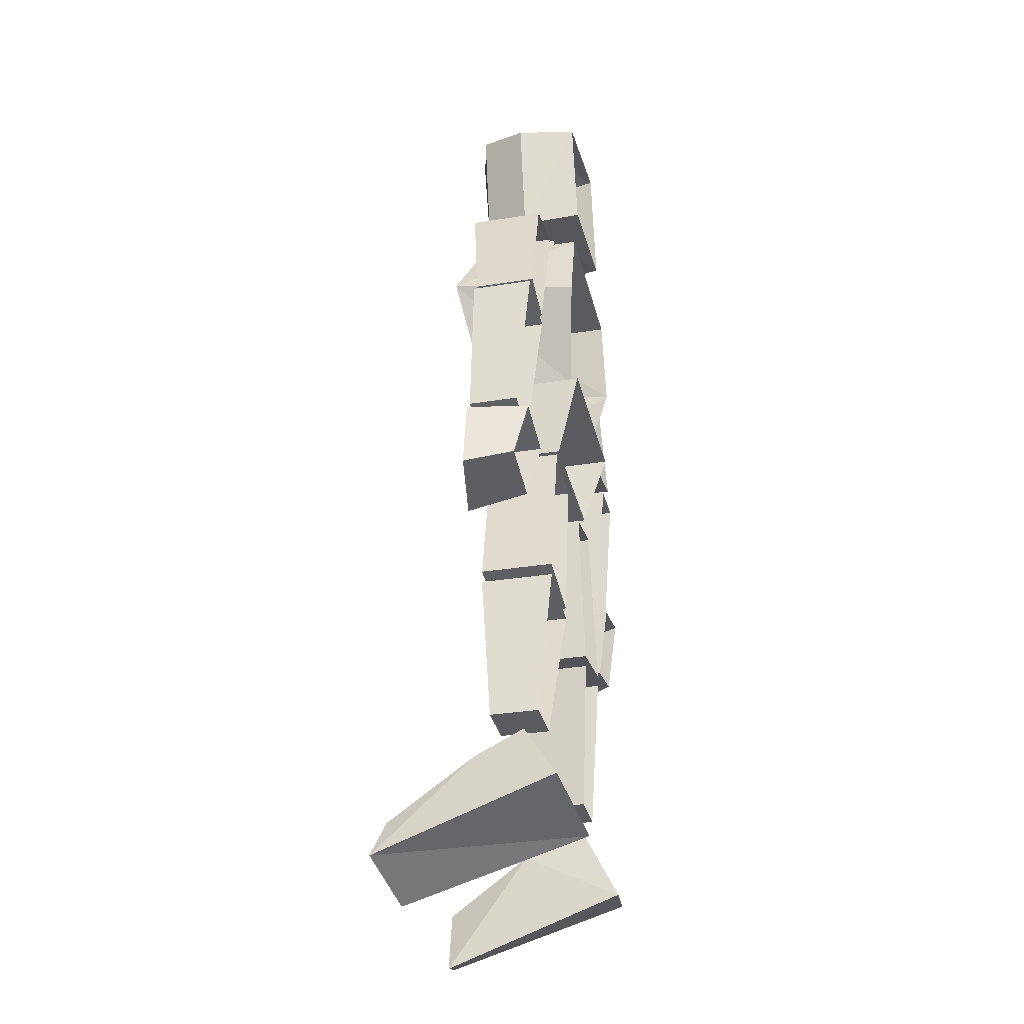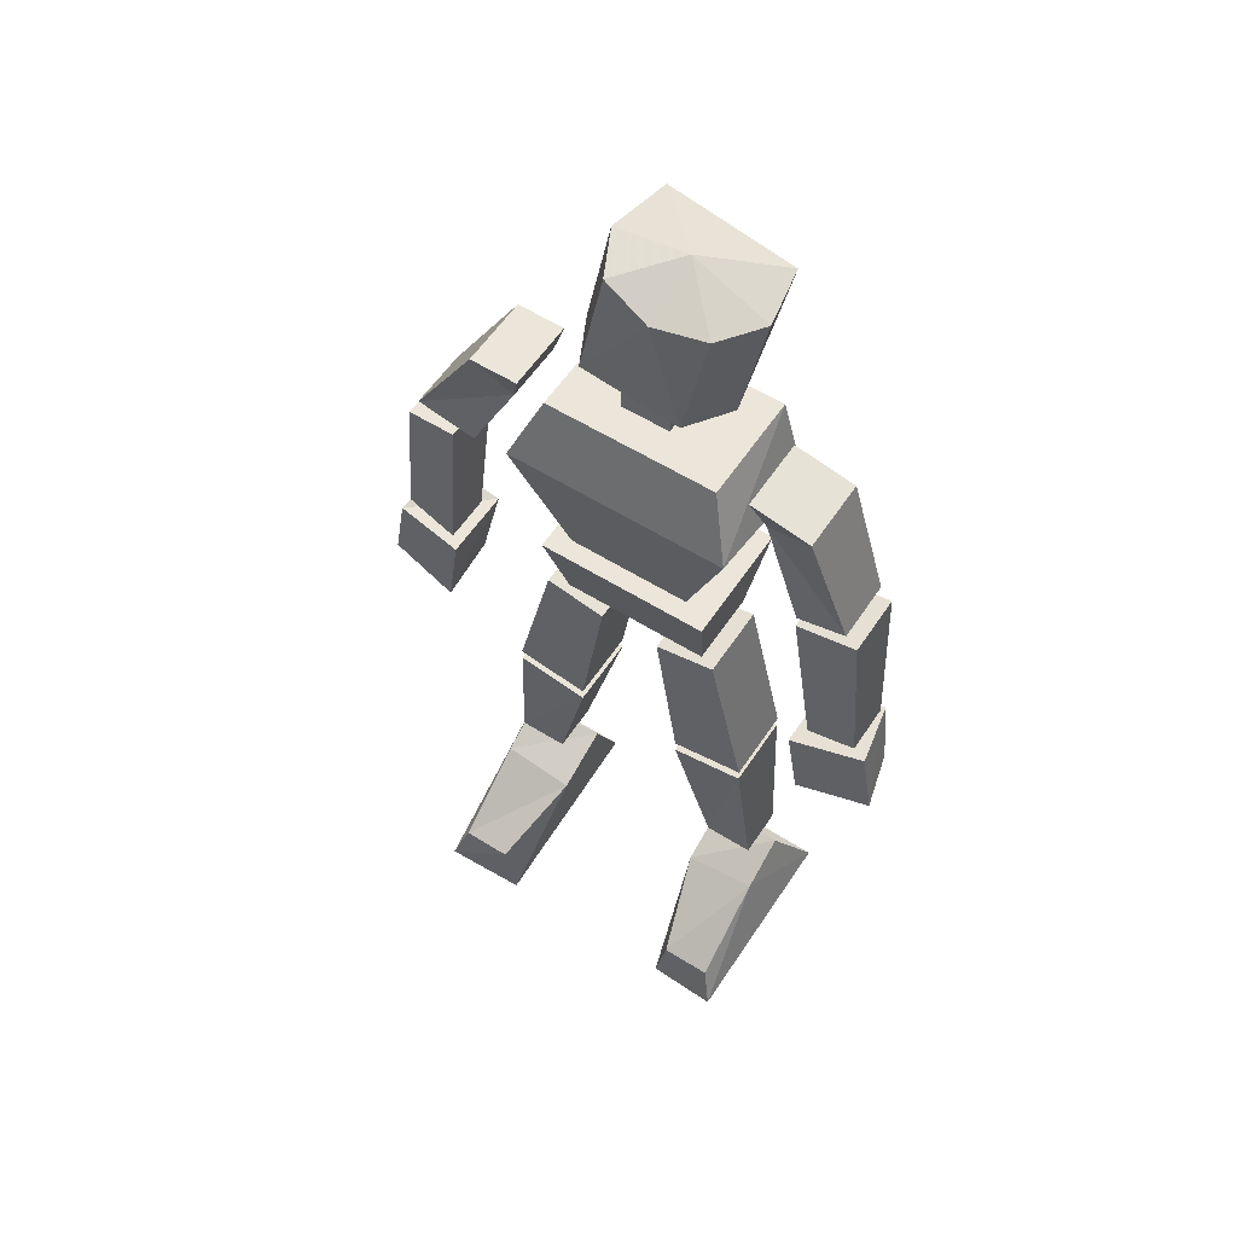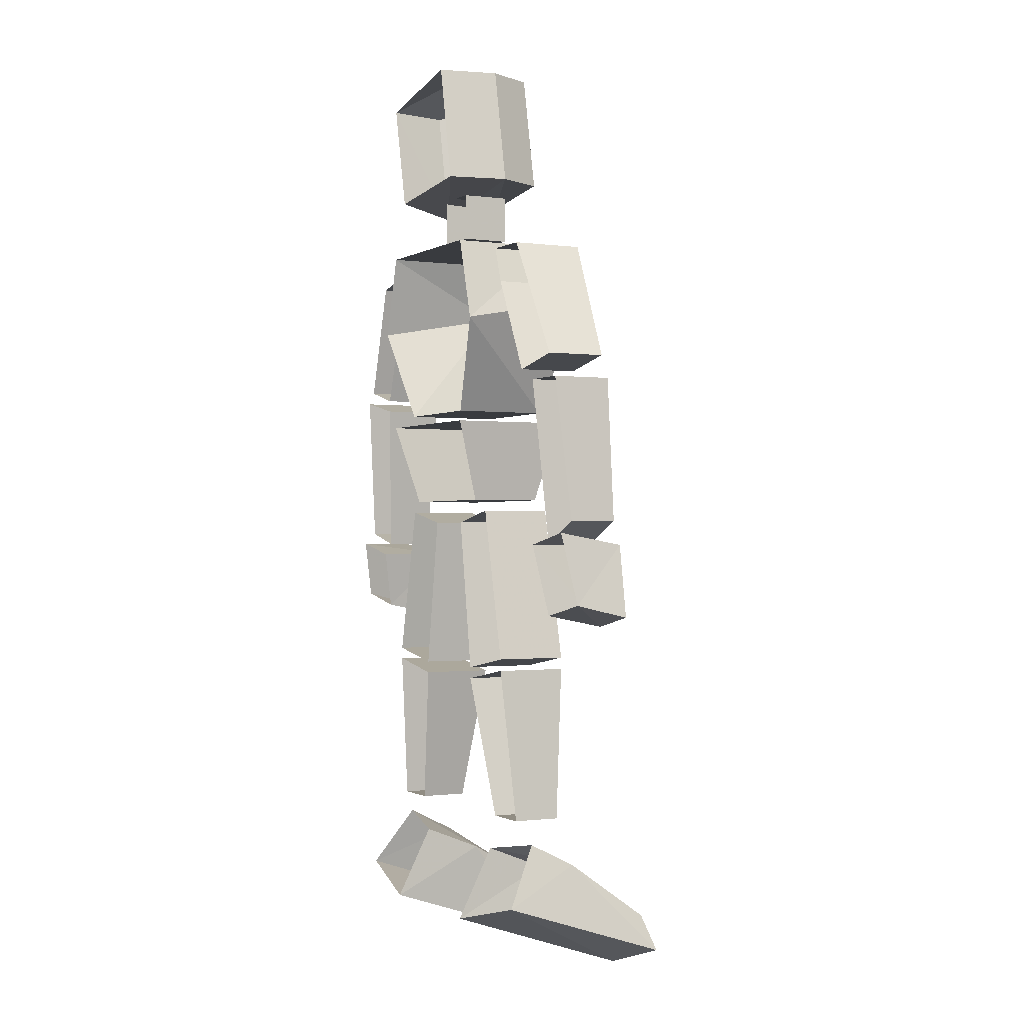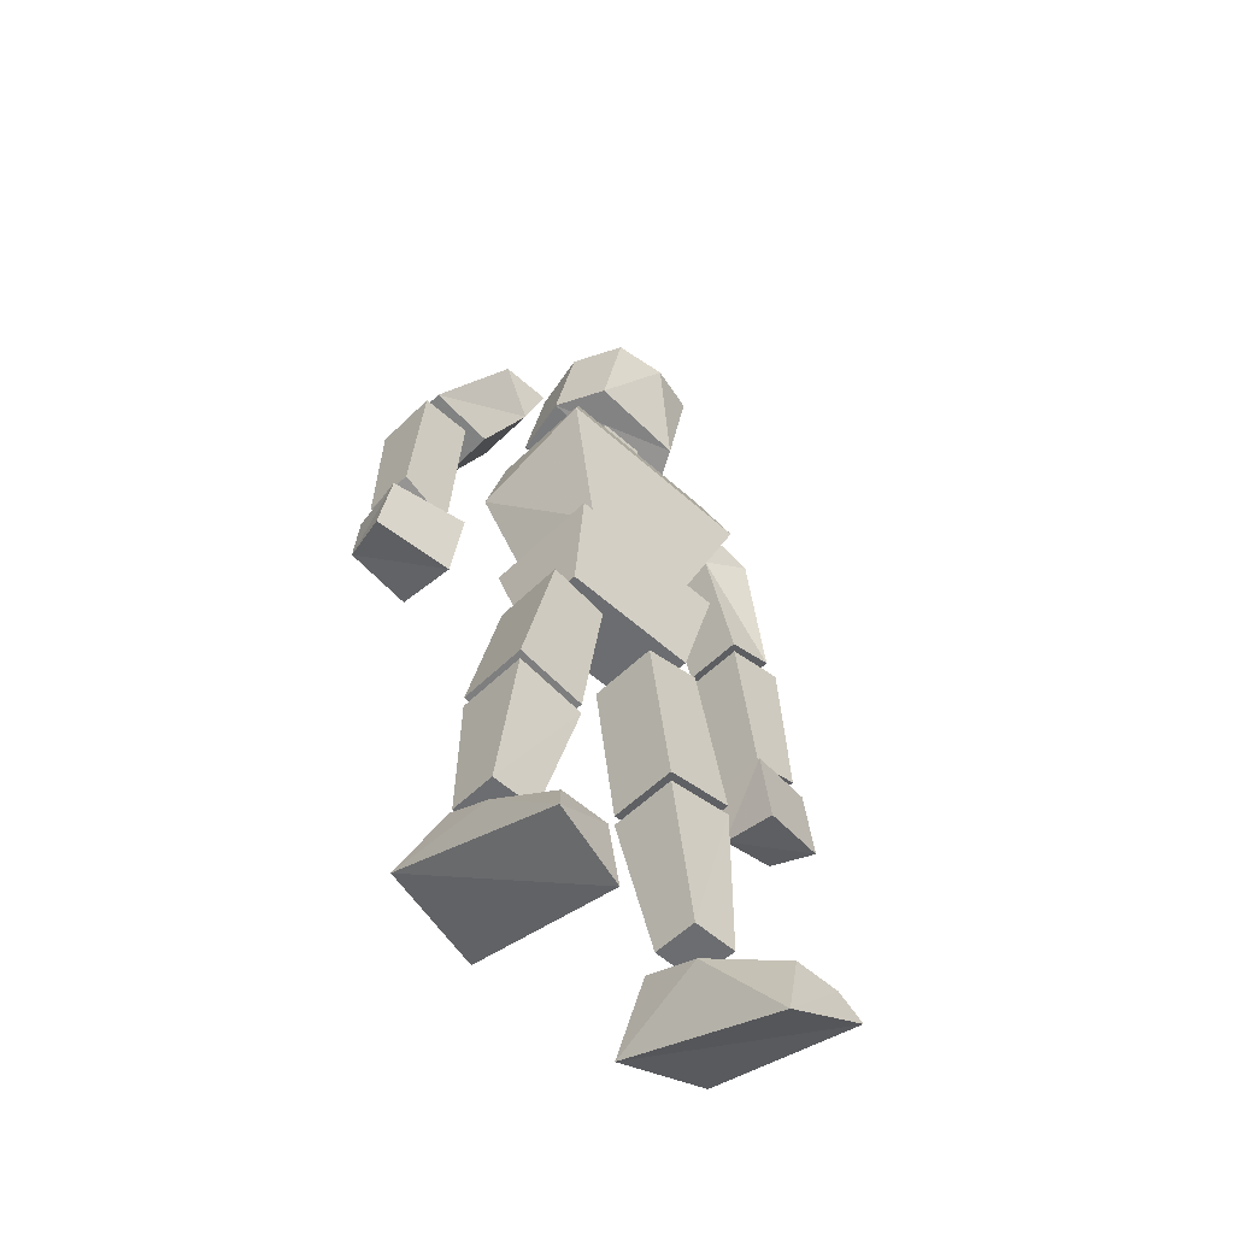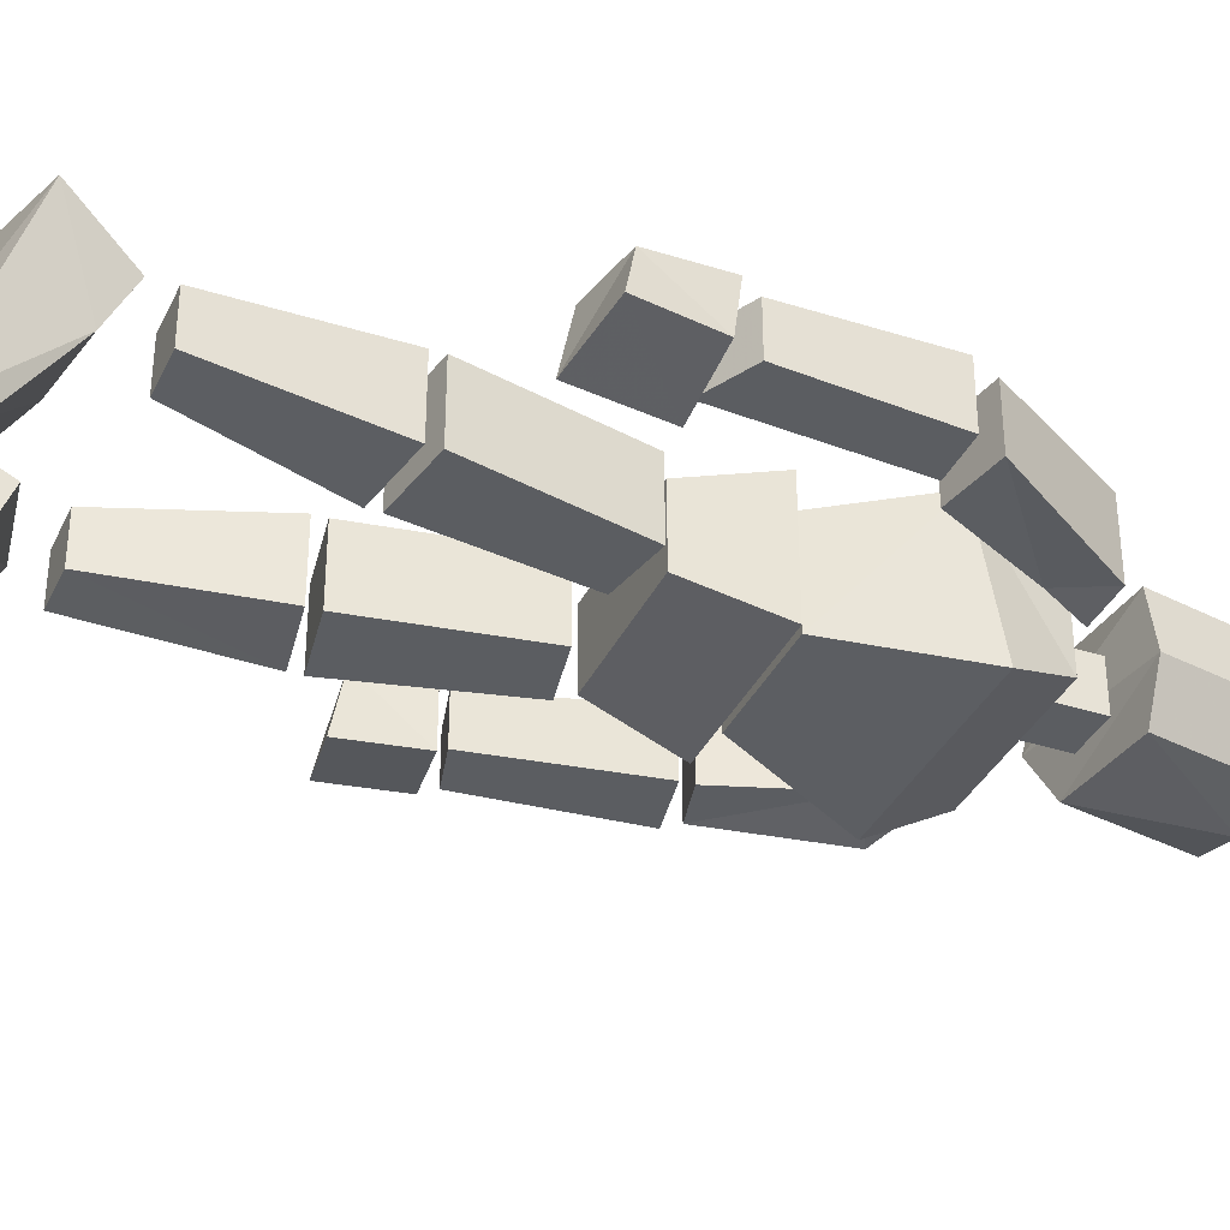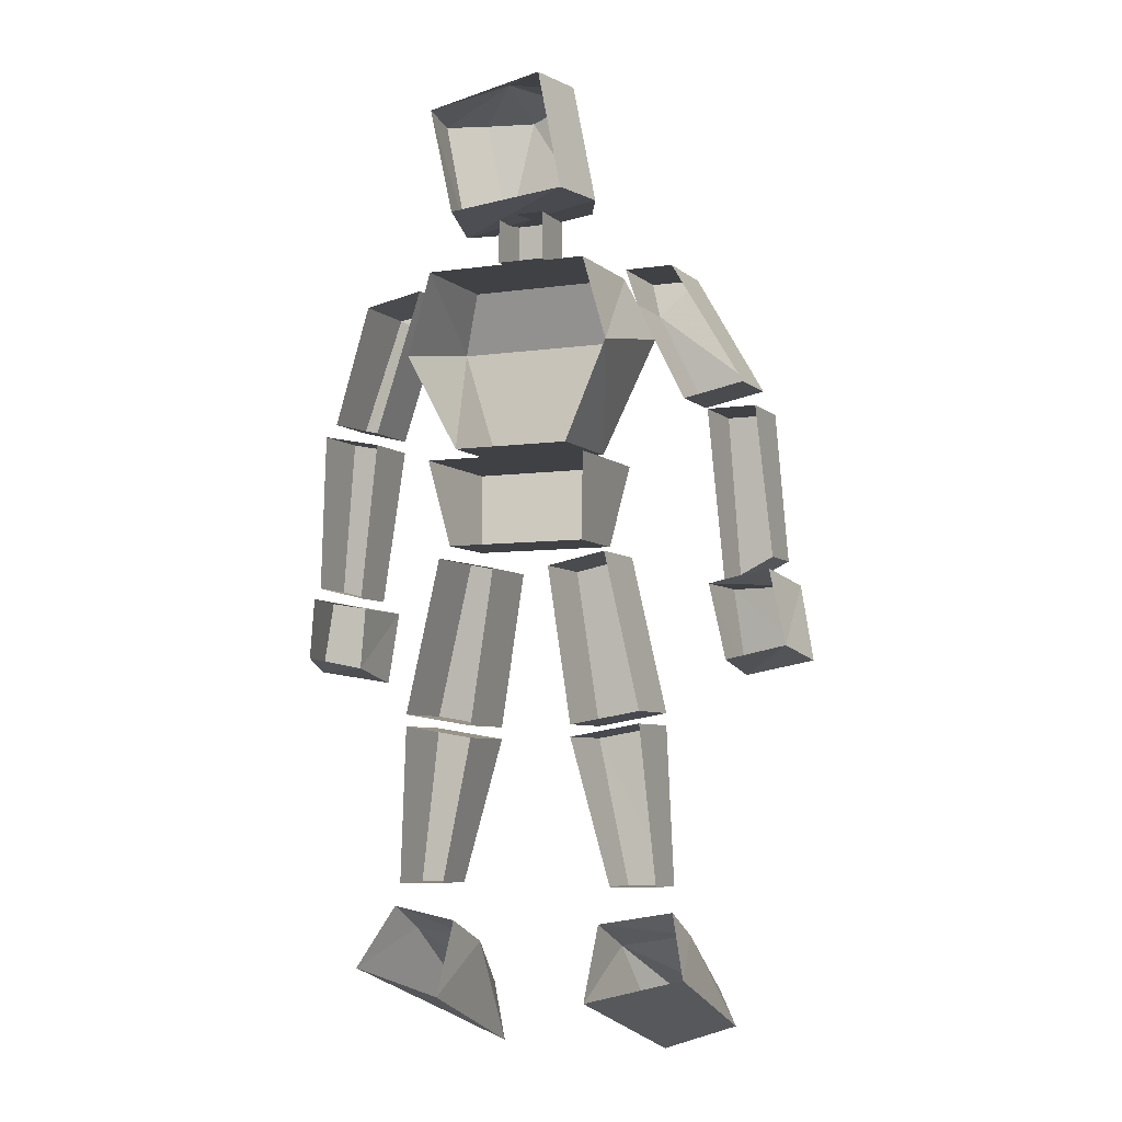
<metadata>
{"format":"obj","ext":"obj","renderer":"f3d","projection":"perspective","resolution":1024,"background":"white","views":[{"elev":-32.1,"azim":102.7,"up":"+Z"},{"elev":57.1,"azim":33.1,"up":"+Z"},{"elev":-0.8,"azim":-117.2,"up":"+Z"},{"elev":-54.0,"azim":-43.9,"up":"+Z"},{"elev":-35.7,"azim":-112.9,"up":"+Y"},{"elev":-5.9,"azim":-155.9,"up":"+Z"}]}
</metadata>
<code>
v -0.03906 0 0.1719
v 0.03906 0 0.1641
v 0.04688 -0.03906 0.1562
v -0.04688 -0.03906 0.1719
v -0.02344 0 0.25
v -0.03125 -0.03906 0.25
v 0.01562 -0.03906 0.2578
v 0.05469 0 0.2344
v 0.0625 -0.03906 0.2344
v -0.01562 -0.07031 0.25
v -0.03125 -0.07031 0.1719
v 0.01562 -0.07812 0.2422
v 0.1094 -0.0625 0.1094
v 0.07031 -0.0625 0.1172
v 0.07812 -0.05469 0.09375
v 0.1328 -0.05469 0.03125
v 0.1094 -0.01562 0.1094
v 0.07031 -0.01562 0.1172
v 0.07812 -0.01562 0.09375
v 0.1016 -0.01562 0.02344
v 0.1016 -0.05469 0.02344
v 0.1328 -0.01562 0.03125
v 0.01562 -0.05469 0.1641
v -0.01562 -0.05469 0.1641
v -0.01562 -0.05469 0.1328
v 0.01562 -0.05469 0.1328
v 0.01562 -0.02344 0.1641
v -0.01562 -0.02344 0.1641
v -0.01562 -0.02344 0.1328
v 0.01562 -0.02344 0.1328
v 0.07031 -0.08594 0.08594
v 0.05469 -0.07031 0.125
v -0.05469 -0.07031 0.125
v -0.07031 -0.08594 0.08594
v 0.03906 -0.07031 0.007812
v 0.03906 -0.007812 0.007812
v 0.07031 0 0.07031
v 0.05469 0 0.125
v -0.05469 0 0.125
v -0.07031 0 0.07031
v -0.03906 -0.07031 0.007812
v -0.03906 -0.007812 0.007812
v 0.05469 -0.07812 0
v -0.05469 -0.07812 0
v -0.04688 -0.0625 -0.05469
v 0.04688 -0.0625 -0.05469
v 0.05469 0 0
v -0.05469 0 0
v -0.04688 -0.01562 -0.05469
v 0.04688 -0.01562 -0.05469
v -0.08594 -0.05469 0.09375
v -0.07812 -0.0625 0.1172
v -0.1094 -0.0625 0.1172
v -0.1562 -0.05469 0.03906
v -0.1172 -0.05469 0.03125
v -0.08594 -0.01562 0.09375
v -0.07812 -0.01562 0.1172
v -0.1094 -0.01562 0.1172
v -0.1562 -0.01562 0.03906
v -0.1172 -0.01562 0.03125
v -0.02344 -0.0625 -0.07031
v -0.0625 -0.0625 -0.0625
v -0.08594 -0.0625 -0.1641
v -0.03906 -0.0625 -0.1719
v -0.02344 -0.01562 -0.07031
v -0.0625 -0.01562 -0.0625
v -0.08594 -0.01562 -0.1641
v -0.03906 -0.01562 -0.1719
v 0.05469 -0.0625 -0.0625
v 0.01562 -0.0625 -0.07031
v 0.03125 -0.0625 -0.1719
v 0.07812 -0.0625 -0.1641
v 0.05469 -0.01562 -0.0625
v 0.01562 -0.01562 -0.07031
v 0.03125 -0.01562 -0.1719
v 0.07812 -0.01562 -0.1641
v -0.03906 -0.0625 -0.1797
v -0.08594 -0.0625 -0.1719
v -0.09375 -0.05469 -0.2734
v -0.0625 -0.05469 -0.2734
v -0.03906 -0.01562 -0.1797
v -0.08594 -0.01562 -0.1719
v -0.09375 -0.02344 -0.2734
v -0.0625 -0.02344 -0.2734
v 0.07812 -0.0625 -0.1719
v 0.03125 -0.0625 -0.1797
v 0.05469 -0.05469 -0.2734
v 0.08594 -0.05469 -0.2734
v 0.07812 -0.01562 -0.1719
v 0.03125 -0.01562 -0.1797
v 0.05469 -0.02344 -0.2734
v 0.08594 -0.02344 -0.2734
v 0.1406 -0.05469 0.02344
v 0.1016 -0.05469 0.01562
v 0.1172 -0.05469 -0.08594
v 0.1484 -0.05469 -0.07812
v 0.1406 -0.01562 0.02344
v 0.1016 -0.01562 0.01562
v 0.1172 -0.02344 -0.08594
v 0.1484 -0.02344 -0.07812
v -0.1328 -0.05469 0.02344
v -0.1641 -0.05469 0.02344
v -0.1719 -0.05469 -0.07031
v -0.1406 -0.05469 -0.08594
v -0.1328 -0.01562 0.02344
v -0.1641 -0.01562 0.02344
v -0.1719 -0.02344 -0.07031
v -0.1406 -0.02344 -0.08594
v -0.07031 -0.1172 -0.3438
v -0.1016 -0.1172 -0.3438
v -0.1094 -0.125 -0.3672
v -0.0625 -0.1172 -0.3828
v -0.05469 -0.0625 -0.3125
v -0.1016 -0.0625 -0.3047
v -0.1172 -0.007812 -0.3281
v -0.05469 0 -0.3438
v -0.05469 -0.02344 -0.2969
v -0.1016 -0.03125 -0.2891
v 0.09375 -0.1172 -0.3438
v 0.0625 -0.1172 -0.3438
v 0.05469 -0.1172 -0.3828
v 0.1016 -0.125 -0.3672
v 0.09375 -0.0625 -0.3047
v 0.04688 -0.0625 -0.3125
v 0.04688 0 -0.3438
v 0.1094 -0.007812 -0.3281
v 0.09375 -0.03125 -0.2891
v 0.04688 -0.02344 -0.2969
v -0.1328 -0.0625 -0.08594
v -0.1797 -0.05469 -0.08594
v -0.1875 -0.05469 -0.1328
v -0.1406 -0.0625 -0.1406
v -0.1328 -0.01562 -0.08594
v -0.1719 -0.01562 -0.07812
v -0.1797 -0.02344 -0.125
v -0.1406 -0.02344 -0.1328
v 0.1562 -0.05469 -0.08594
v 0.1094 -0.0625 -0.09375
v 0.1172 -0.0625 -0.1406
v 0.1641 -0.05469 -0.1328
v 0.1484 -0.01562 -0.08594
v 0.1094 -0.01562 -0.09375
v 0.1172 -0.02344 -0.1328
v 0.1562 -0.02344 -0.125
v 0.03125 -0.07031 0.1641
v 0.04688 -0.07031 0.2422
f 1 2 3
f 1 3 4
f 8 9 3
f 8 3 2
f 13 16 17
f 16 21 20
f 16 20 22
f 16 22 17
f 23 26 27
f 25 29 26
f 26 29 30
f 26 30 27
f 31 35 36
f 31 36 37
f 31 37 38
f 31 38 32
f 35 41 42
f 35 42 36
f 43 46 47
f 45 49 46
f 46 49 50
f 46 50 47
f 51 55 56
f 51 56 57
f 51 57 52
f 54 59 55
f 55 59 60
f 55 60 56
f 61 64 65
f 63 67 64
f 64 67 68
f 64 68 65
f 69 72 73
f 71 75 72
f 72 75 76
f 72 76 73
f 77 80 81
f 79 83 80
f 80 83 84
f 80 84 81
f 85 88 89
f 87 91 88
f 88 91 92
f 88 92 89
f 93 96 97
f 95 99 96
f 96 99 100
f 96 100 97
f 101 104 105
f 103 107 104
f 104 107 108
f 104 108 105
f 109 112 113
f 111 115 112
f 112 115 116
f 112 116 113
f 113 116 117
f 119 122 123
f 121 125 122
f 122 125 126
f 122 126 123
f 123 126 127
f 129 132 133
f 131 135 132
f 132 135 136
f 132 136 133
f 137 140 141
f 139 143 140
f 140 143 144
f 140 144 141
f 4 3 145
f 4 145 11
f 9 146 145
f 9 145 3
f 1 4 5
f 5 4 6
f 10 6 11
f 10 11 12
f 13 14 15
f 13 15 16
f 14 18 19
f 14 19 15
f 15 19 20
f 15 20 21
f 15 21 16
f 23 24 25
f 23 25 26
f 24 28 29
f 24 29 25
f 31 32 33
f 31 33 34
f 31 34 35
f 33 39 40
f 33 40 34
f 34 40 41
f 34 41 35
f 43 44 45
f 43 45 46
f 44 48 49
f 44 49 45
f 51 52 53
f 51 53 54
f 51 54 55
f 53 58 59
f 53 59 54
f 61 62 63
f 61 63 64
f 62 66 67
f 62 67 63
f 69 70 71
f 69 71 72
f 70 74 75
f 70 75 71
f 77 78 79
f 77 79 80
f 78 82 83
f 78 83 79
f 85 86 87
f 85 87 88
f 86 90 91
f 86 91 87
f 93 94 95
f 93 95 96
f 94 98 99
f 94 99 95
f 101 102 103
f 101 103 104
f 102 106 107
f 102 107 103
f 40 42 41
f 109 110 111
f 109 111 112
f 110 114 111
f 111 114 115
f 114 118 115
f 119 120 121
f 119 121 122
f 120 124 121
f 121 124 125
f 124 128 125
f 129 130 131
f 129 131 132
f 130 134 135
f 130 135 131
f 137 138 139
f 137 139 140
f 138 142 143
f 138 143 139
f 4 11 6
f 146 12 145
f 145 12 11
f 5 6 7
f 5 7 8
f 8 7 9
f 10 12 7
f 10 7 6
f 13 17 14
f 14 17 18
f 23 27 24
f 24 27 28
f 32 38 33
f 33 38 39
f 43 47 44
f 44 47 48
f 52 57 53
f 53 57 58
f 61 65 62
f 62 65 66
f 69 73 70
f 70 73 74
f 77 81 78
f 78 81 82
f 85 89 86
f 86 89 90
f 93 97 94
f 94 97 98
f 101 105 102
f 102 105 106
f 109 113 110
f 110 113 114
f 113 117 114
f 114 117 118
f 119 123 120
f 120 123 124
f 123 127 124
f 124 127 128
f 129 133 130
f 130 133 134
f 137 141 138
f 138 141 142
f 9 7 146
f 7 12 146

</code>
